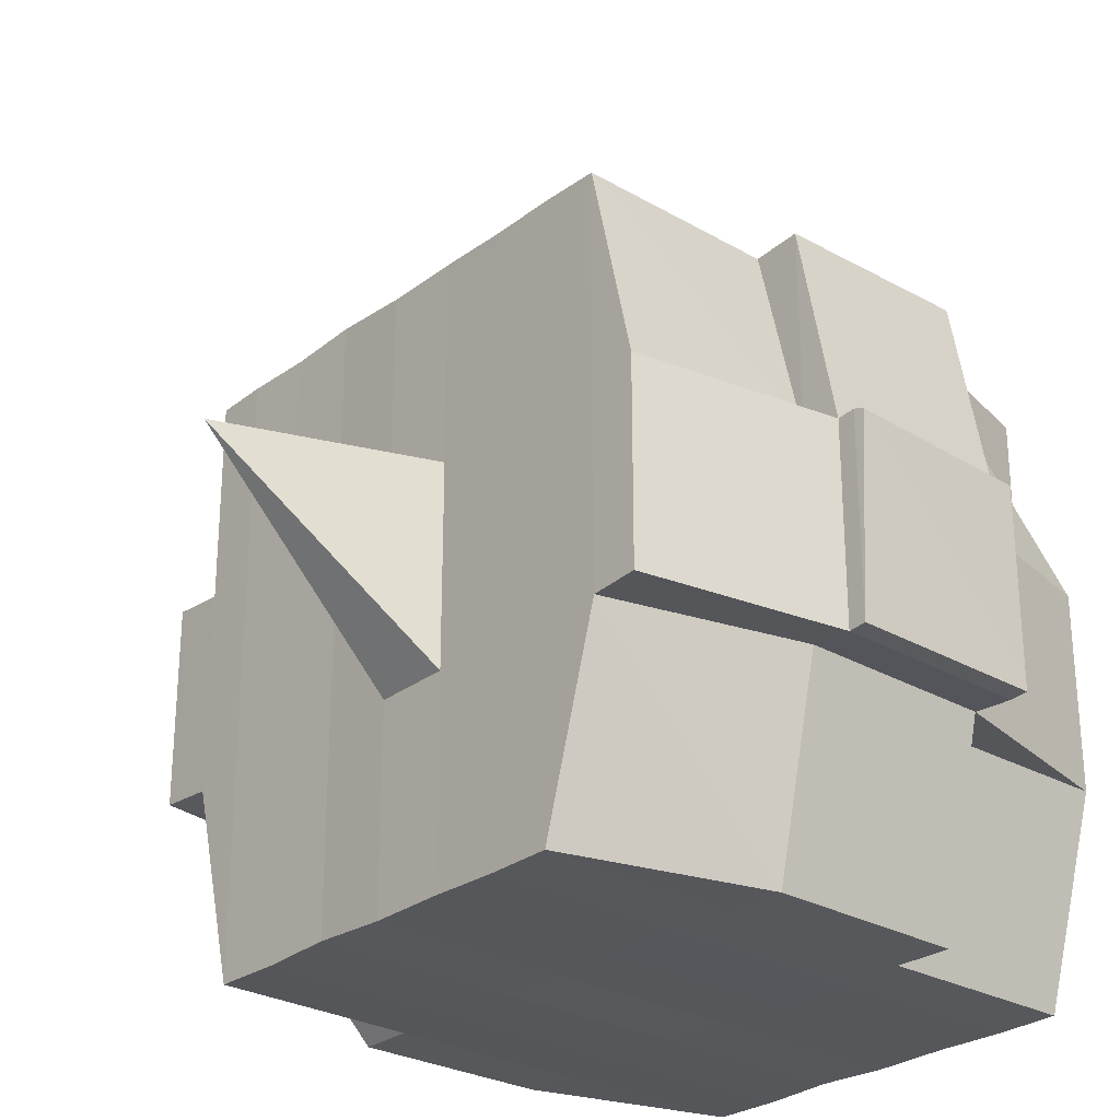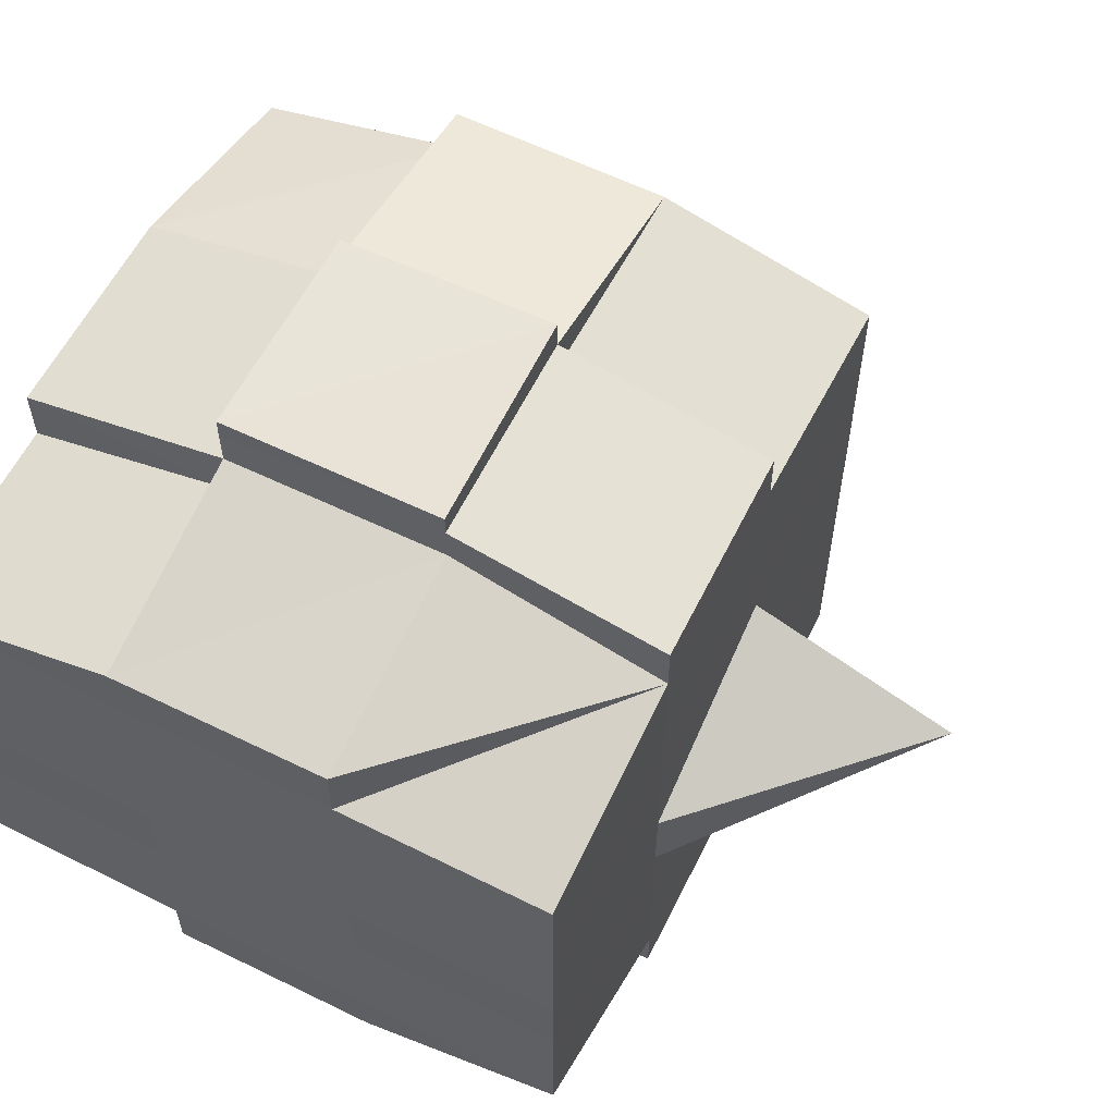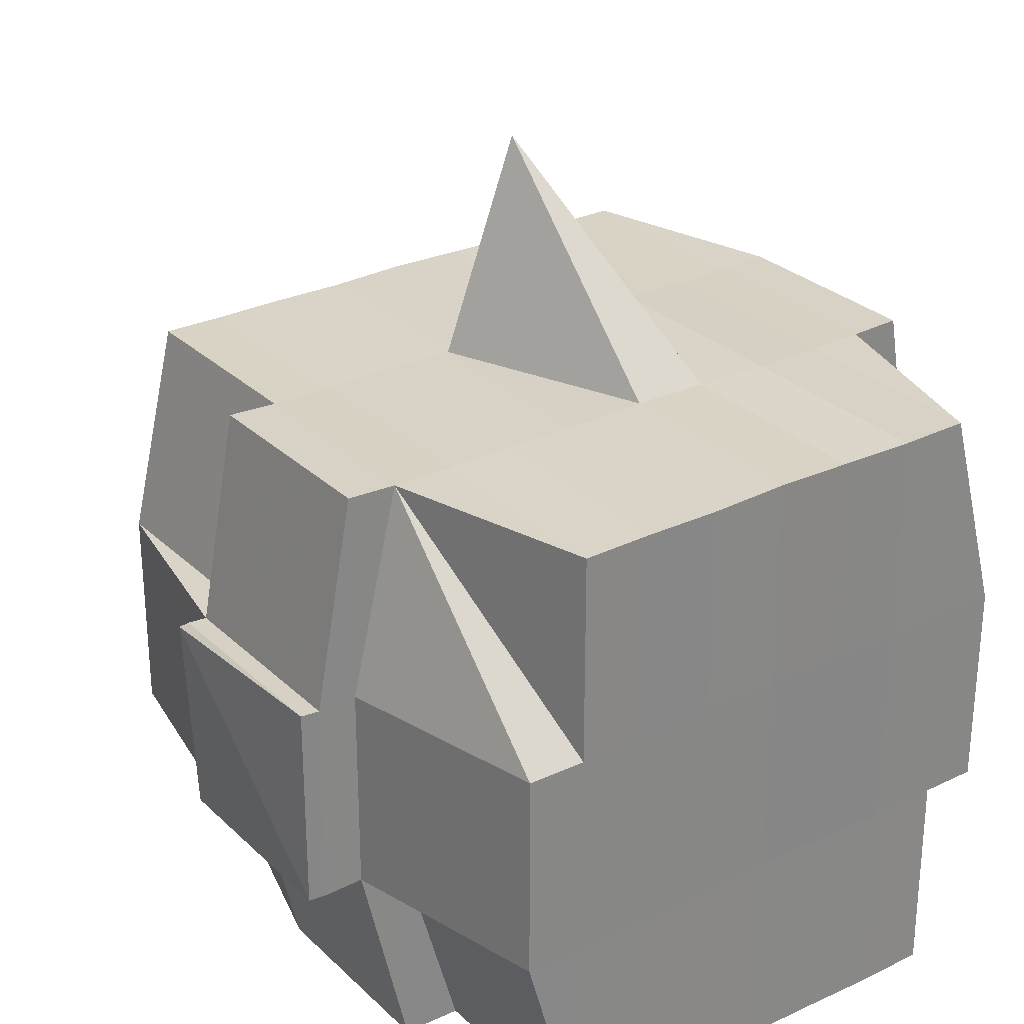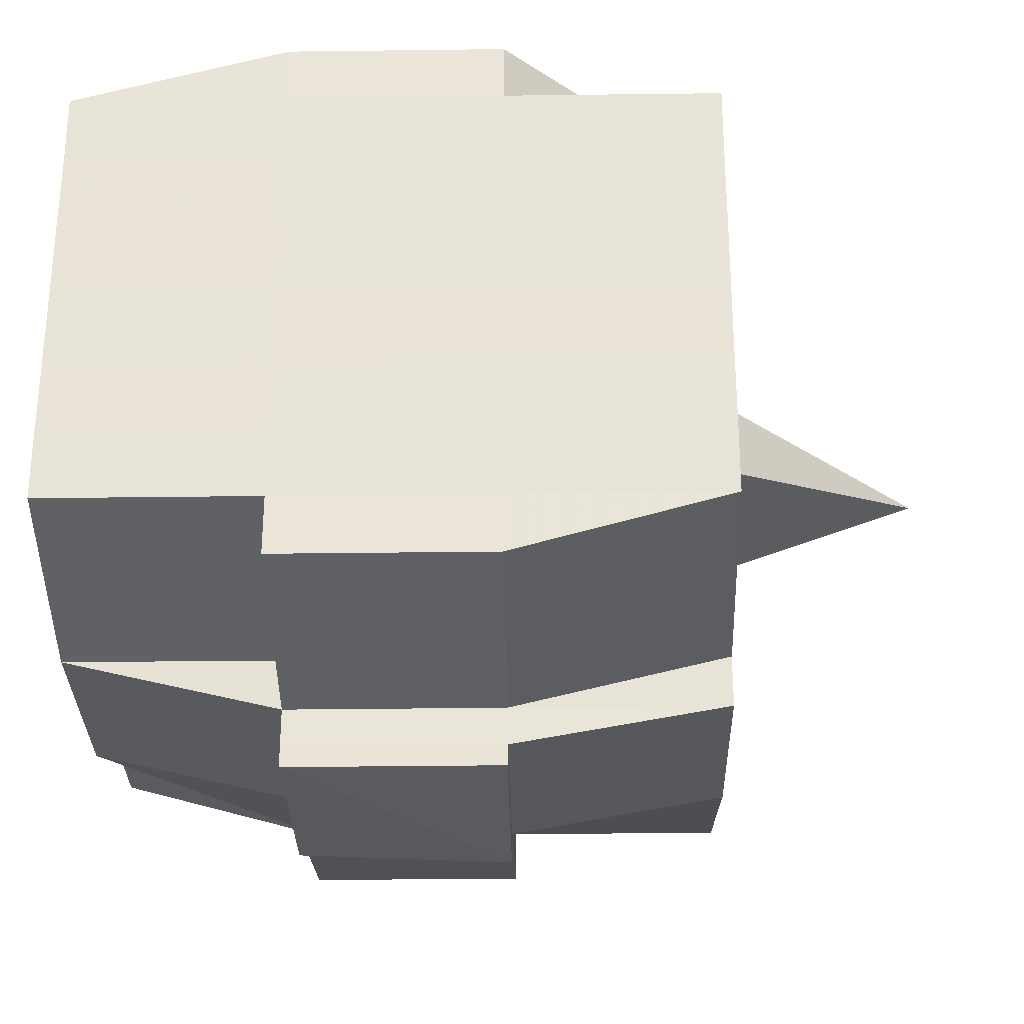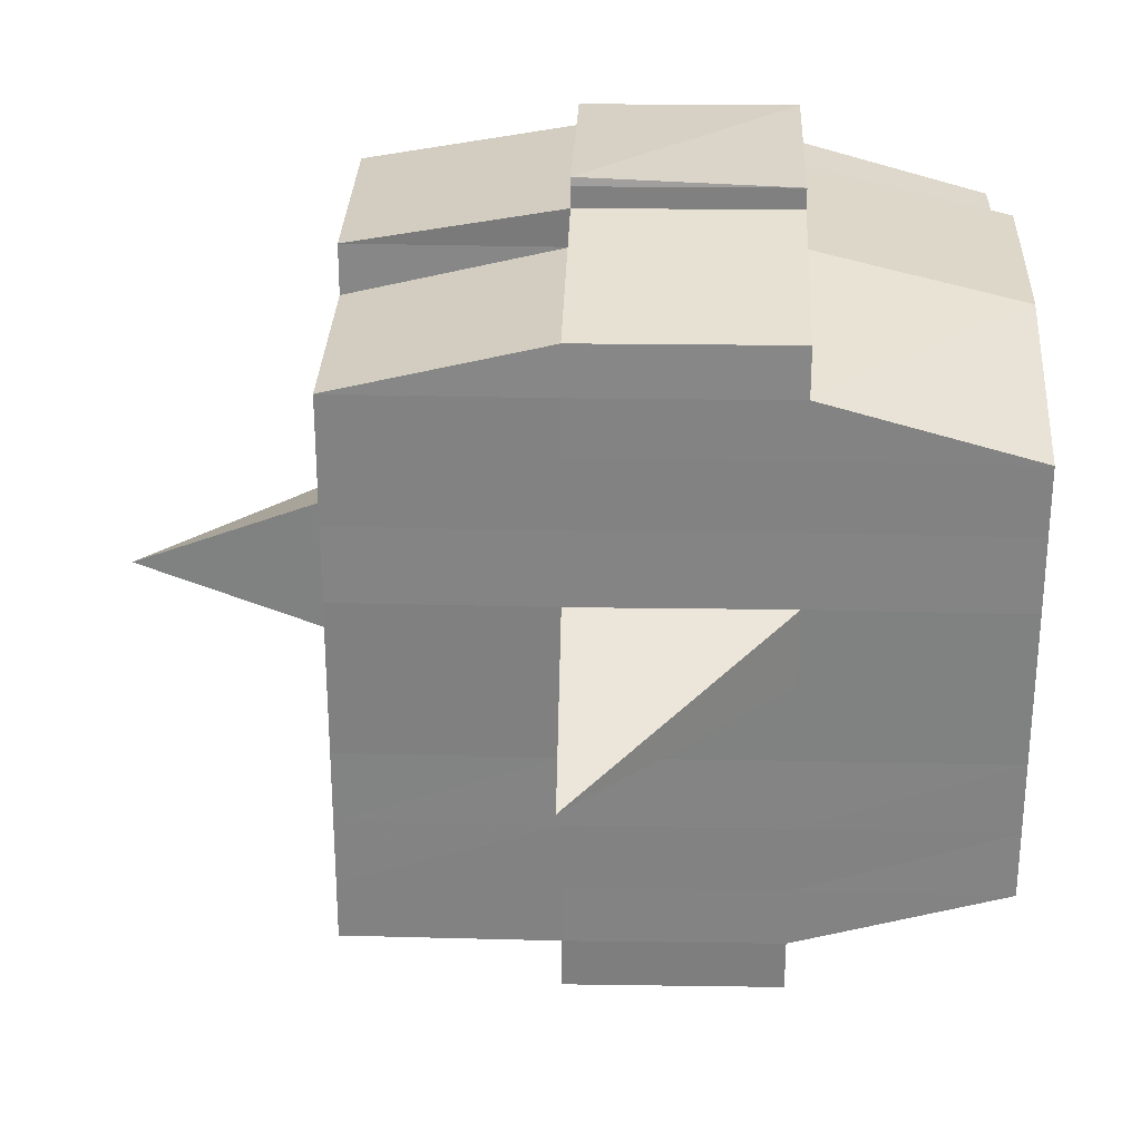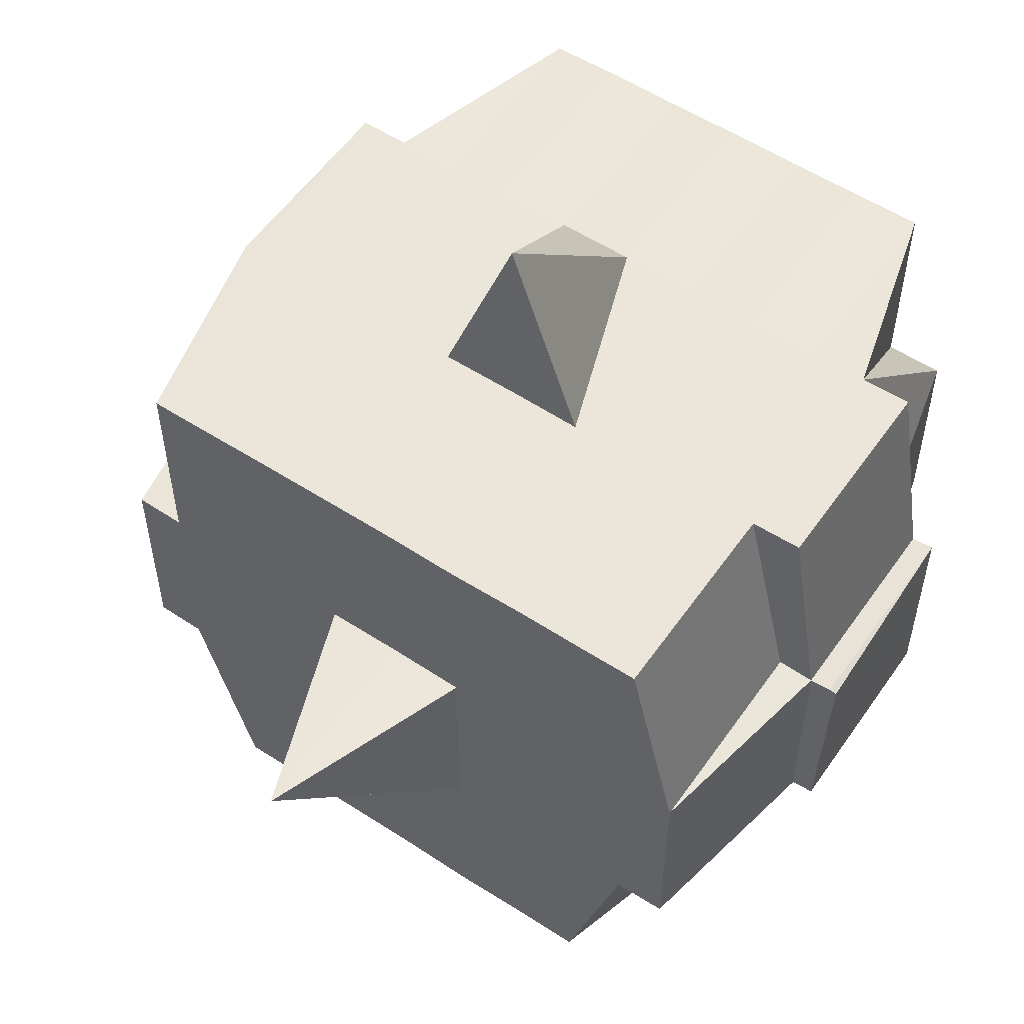
<metadata>
{"format":"obj","ext":"obj","renderer":"f3d","projection":"perspective","resolution":1024,"background":"white","views":[{"elev":-27.3,"azim":138.6,"up":"+Y"},{"elev":60.1,"azim":27.1,"up":"+Z"},{"elev":28.2,"azim":-125.7,"up":"+Y"},{"elev":-29.9,"azim":1.1,"up":"+Z"},{"elev":28.9,"azim":-178.2,"up":"+Z"},{"elev":55.3,"azim":124.4,"up":"+Y"}]}
</metadata>
<code>
o 2753
v 2221 1889 15.05
v 2221 1889 15.05
v 2221 1889 15.05
v 2221 1889 15.05
v 2221 1889 15.05
v 2221 1889 15.05
v 2221 1889 15.05
v 2221 1889 15.05
v 2221 1889 15.05
v 2221 1889 15.05
v 2221 1889 15.05
v 2221 1889 15.05
v 2221 1889 15.05
v 2221 1889 15.06
v 2221 1889 15.05
v 2221 1889 15.05
v 2221 1889 15.05
v 2221 1889 15.06
v 2221 1889 15.05
v 2221 1889 15.06
v 2221 1889 15.06
v 2221 1889 15.05
v 2221 1889 15.06
v 2221 1889 15.06
v 2221 1889 15.06
v 2221 1889 15.06
v 2221 1889 15.06
v 2221 1889 15.06
v 2221 1889 15.06
v 2221 1889 15.06
v 2221 1889 15.06
v 2221 1889 15.07
v 2221 1889 15.06
v 2221 1889 15.07
v 2221 1889 15.07
v 2221 1889 15.07
v 2221 1889 15.07
v 2221 1889 15.07
v 2221 1889 15.07
v 2221 1889 15.07
v 2221 1889 15.07
v 2221 1889 15.07
v 2221 1889 15.07
v 2221 1889 15.07
v 2221 1889 15.07
v 2221 1889 15.07
v 2221 1889 15.06
v 2221 1889 15.07
v 2221 1889 15.06
v 2221 1889 15.06
v 2221 1889 15.07
v 2221 1889 15.06
v 2221 1889 15.07
v 2221 1889 15.07
v 2221 1889 15.07
v 2221 1889 15.07
v 2221 1889 15.07
v 2221 1889 15.07
v 2221 1889 15.07
v 2221 1889 15.07
v 2221 1889 15.07
v 2221 1889 15.07
v 2221 1889 15.07
v 2221 1889 15.08
v 2221 1889 15.08
v 2221 1889 15.08
v 2221 1889 15.08
v 2221 1889 15.08
v 2221 1889 15.08
v 2221 1889 15.08
v 2221 1889 15.07
v 2221 1889 15.08
v 2221 1889 15.08
v 2221 1889 15.08
v 2221 1889 15.08
v 2221 1889 15.08
v 2221 1889 15.08
v 2221 1889 15.08
v 2221 1889 15.08
v 2221 1889 15.08
v 2221 1889 15.09
v 2221 1889 15.08
v 2221 1889 15.09
v 2221 1889 15.09
v 2221 1889 15.09
v 2221 1889 15.09
v 2221 1889 15.09
v 2221 1889 15.09
v 2221 1889 15.09
v 2221 1889 15.08
v 2221 1889 15.09
v 2221 1889 15.09
v 2221 1889 15.09
v 2221 1889 15.09
v 2221 1889 15.09
v 2221 1889 15.09
v 2221 1889 15.09
v 2221 1889 15.09
v 2221 1889 15.09
v 2221 1889 15.09
v 2221 1889 15.09
v 2221 1889 15.09
v 2221 1889 15.09
v 2221 1889 15.09
v 2221 1889 15.09
v 2221 1889 15.09
v 2221 1889 15.09
v 2221 1889 15.08
v 2221 1889 15.09
v 2221 1889 15.09
v 2221 1889 15.09
v 2221 1889 15.09
v 2221 1889 15.09
v 2221 1889 15.09
v 2221 1889 15.09
v 2221 1889 15.09
v 2221 1889 15.09
v 2221 1889 15.08
v 2221 1889 15.09
v 2221 1889 15.08
v 2221 1889 15.08
v 2221 1889 15.08
v 2221 1889 15.08
v 2221 1889 15.08
v 2221 1889 15.08
v 2221 1889 15.08
v 2221 1889 15.08
v 2221 1889 15.08
v 2221 1889 15.08
v 2221 1889 15.07
v 2221 1889 15.08
v 2221 1889 15.08
v 2221 1889 15.08
v 2221 1889 15.08
v 2221 1889 15.07
v 2221 1889 15.07
v 2221 1889 15.07
v 2221 1889 15.07
v 2221 1889 15.07
v 2221 1889 15.07
v 2221 1889 15.07
v 2221 1889 15.07
v 2221 1889 15.07
v 2221 1889 15.07
v 2221 1889 15.07
v 2221 1889 15.06
v 2221 1889 15.07
v 2221 1889 15.07
v 2221 1889 15.07
v 2221 1889 15.06
v 2221 1889 15.06
v 2221 1889 15.06
v 2221 1889 15.06
v 2221 1889 15.06
v 2221 1889 15.06
v 2221 1889 15.05
v 2221 1889 15.06
v 2221 1889 15.06
v 2221 1889 15.06
v 2221 1889 15.06
v 2221 1889 15.06
v 2221 1889 15.06
v 2221 1889 15.06
v 2221 1889 15.06
v 2221 1889 15.06
v 2221 1889 15.06
v 2221 1889 15.06
v 2221 1889 15.06
v 2221 1889 15.06
v 2221 1889 15.06
v 2221 1889 15.05
v 2221 1889 15.06
v 2221 1889 15.05
v 2221 1889 15.05
v 2221 1889 15.05
v 2221 1889 15.05
v 2221 1889 15.05
v 2221 1889 15.05
v 2221 1889 15.05
v 2221 1889 15.05
v 2221 1889 15.05
v 2221 1889 15.06
v 2221 1889 15.05
v 2221 1889 15.05
v 2221 1889 15.05
v 2221 1889 15.05
v 2221 1889 15.05
v 2221 1889 15.05
v 2221 1889 15.05
v 2221 1889 15.05
v 2221 1889 15.06
v 2221 1889 15.05
v 2221 1889 15.06
v 2221 1889 15.05
v 2221 1889 15.05
v 2221 1889 15.05
v 2221 1889 15.05
v 2221 1889 15.06
v 2221 1889 15.06
v 2221 1889 15.06
v 2221 1889 15.06
v 2221 1889 15.06
v 2221 1889 15.06
v 2221 1889 15.06
v 2221 1889 15.06
v 2221 1889 15.06
v 2221 1889 15.06
v 2221 1889 15.06
v 2221 1889 15.06
v 2221 1889 15.07
v 2221 1889 15.06
v 2221 1889 15.06
v 2221 1889 15.06
v 2221 1889 15.07
v 2221 1889 15.07
v 2221 1889 15.07
v 2221 1889 15.07
v 2221 1889 15.06
v 2221 1889 15.07
v 2221 1889 15.07
v 2221 1889 15.07
v 2221 1889 15.07
v 2221 1889 15.07
v 2221 1889 15.07
v 2221 1889 15.08
v 2221 1889 15.07
v 2221 1889 15.07
v 2221 1889 15.07
v 2221 1889 15.08
v 2221 1889 15.08
v 2221 1889 15.08
v 2221 1889 15.08
v 2221 1889 15.07
v 2221 1889 15.08
v 2221 1889 15.08
v 2221 1889 15.08
v 2221 1889 15.08
v 2221 1889 15.08
v 2221 1889 15.08
v 2221 1889 15.08
v 2221 1889 15.08
v 2221 1889 15.09
v 2221 1889 15.08
v 2221 1889 15.08
v 2221 1889 15.08
v 2221 1889 15.08
v 2221 1889 15.08
v 2221 1889 15.08
v 2221 1889 15.09
v 2221 1889 15.08
v 2221 1889 15.08
v 2221 1889 15.08
v 2221 1889 15.08
v 2221 1889 15.08
v 2221 1889 15.08
v 2221 1889 15.09
v 2221 1889 15.09
v 2221 1889 15.09
v 2221 1889 15.09
v 2221 1889 15.09
v 2221 1889 15.09
v 2221 1889 15.09
v 2221 1889 15.08
v 2221 1889 15.09
v 2221 1889 15.08
v 2221 1889 15.08
v 2221 1889 15.08
v 2221 1889 15.09
v 2221 1889 15.08
v 2221 1889 15.08
v 2221 1889 15.08
v 2221 1889 15.08
v 2221 1889 15.07
v 2221 1889 15.07
v 2221 1889 15.07
v 2221 1889 15.07
v 2221 1889 15.07
v 2221 1889 15.07
v 2221 1889 15.08
v 2221 1889 15.08
v 2221 1889 15.07
v 2221 1889 15.07
v 2221 1889 15.07
v 2221 1889 15.07
v 2221 1889 15.07
v 2221 1889 15.07
v 2221 1889 15.07
v 2221 1889 15.07
v 2221 1889 15.07
v 2221 1889 15.07
v 2221 1889 15.06
v 2221 1889 15.06
v 2221 1889 15.06
v 2221 1889 15.06
v 2221 1889 15.06
v 2221 1889 15.06
v 2221 1889 15.06
v 2221 1889 15.05
v 2221 1889 15.05
v 2221 1889 15.05
v 2221 1889 15.05
v 2221 1889 15.05
v 2221 1889 15.05
v 2221 1889 15.05
v 2221 1889 15.06
v 2221 1889 15.06
v 2221 1889 15.06
v 2221 1889 15.06
v 2221 1889 15.06
v 2221 1889 15.06
v 2221 1889 15.06
v 2221 1889 15.06
v 2221 1889 15.05
v 2221 1889 15.05
v 2221 1889 15.05
v 2221 1889 15.05
v 2221 1889 15.05
v 2221 1889 15.05
v 2221 1889 15.05
v 2221 1889 15.07
v 2221 1889 15.07
v 2221 1889 15.07
v 2221 1889 15.07
v 2221 1889 15.07
v 2221 1889 15.07
v 2221 1889 15.07
v 2221 1889 15.07
v 2221 1889 15.07
v 2221 1889 15.07
v 2221 1889 15.08
v 2221 1889 15.08
v 2221 1889 15.08
v 2221 1889 15.09
v 2221 1889 15.09
v 2221 1889 15.08
v 2221 1889 15.09
v 2221 1889 15.09
v 2221 1889 15.09
v 2221 1889 15.09
v 2221 1889 15.09
f 1 2 3
f 4 5 2
f 6 7 3
f 8 9 6
f 10 11 5
f 12 13 4
f 13 14 15
f 16 12 17
f 10 18 19
f 18 20 11
f 21 18 22
f 23 24 18
f 24 25 26
f 27 26 18
f 18 26 28
f 26 29 28
f 29 30 28
f 26 31 29
f 25 32 31
f 33 31 26
f 32 34 35
f 34 36 37
f 38 35 31
f 39 40 38
f 40 41 42
f 42 43 44
f 45 46 43
f 31 35 47
f 31 47 29
f 29 47 30
f 35 48 47
f 47 49 50
f 48 51 49
f 47 48 52
f 53 54 48
f 54 55 56
f 56 57 51
f 58 56 48
f 48 56 59
f 60 61 57
f 56 60 62
f 63 60 56
f 36 64 63
f 63 65 60
f 64 66 65
f 67 65 63
f 66 68 69
f 65 70 60
f 60 70 71
f 65 69 70
f 72 69 65
f 70 73 61
f 69 74 70
f 74 75 73
f 70 74 76
f 74 77 75
f 69 78 74
f 79 78 69
f 78 80 74
f 79 81 82
f 83 84 77
f 85 86 81
f 87 86 88
f 89 88 90
f 91 92 84
f 93 94 92
f 95 96 91
f 97 98 94
f 96 98 99
f 100 99 101
f 102 95 103
f 104 97 105
f 106 104 107
f 108 106 80
f 105 109 110
f 111 112 109
f 113 111 114
f 115 113 116
f 116 105 117
f 116 110 118
f 119 116 120
f 80 116 121
f 121 116 122
f 80 121 123
f 121 122 124
f 123 121 124
f 124 118 125
f 124 125 126
f 127 128 123
f 123 124 129
f 129 126 130
f 129 124 131
f 132 123 129
f 133 123 132
f 134 127 132
f 132 129 135
f 135 130 136
f 135 129 137
f 138 132 135
f 76 132 138
f 139 134 138
f 138 135 140
f 140 136 141
f 140 135 142
f 143 138 140
f 71 138 143
f 144 139 143
f 143 140 145
f 145 141 146
f 145 140 147
f 148 143 145
f 62 143 148
f 149 144 148
f 148 145 150
f 150 146 151
f 150 145 152
f 153 151 154
f 155 154 156
f 157 158 156
f 159 160 158
f 161 162 155
f 163 150 162
f 164 150 163
f 164 148 150
f 59 148 164
f 165 164 163
f 52 164 165
f 166 149 164
f 167 166 165
f 165 168 169
f 170 169 171
f 170 165 172
f 30 165 170
f 28 30 170
f 28 170 173
f 173 171 174
f 173 170 175
f 176 174 177
f 176 173 178
f 179 173 180
f 181 182 173
f 178 183 184
f 185 186 176
f 187 185 188
f 189 190 183
f 189 191 190
f 192 193 189
f 9 192 194
f 175 189 194
f 194 195 7
f 196 197 195
f 198 199 197
f 200 198 189
f 201 200 189
f 201 202 200
f 200 203 198
f 202 203 200
f 204 202 205
f 203 206 191
f 207 208 202
f 202 209 203
f 152 209 202
f 208 210 209
f 209 211 203
f 203 211 212
f 211 213 206
f 209 214 211
f 147 214 209
f 210 215 214
f 214 216 211
f 216 217 213
f 211 216 218
f 214 219 216
f 142 219 214
f 215 220 219
f 219 221 216
f 221 222 217
f 216 221 223
f 219 224 221
f 137 224 219
f 220 225 224
f 224 226 221
f 226 227 222
f 221 226 228
f 224 229 226
f 225 230 229
f 131 229 224
f 229 231 226
f 231 232 227
f 226 231 233
f 229 234 231
f 235 234 229
f 234 236 231
f 236 237 232
f 231 236 238
f 235 239 240
f 241 242 239
f 243 242 244
f 245 244 246
f 247 248 236
f 248 249 250
f 251 250 236
f 236 250 252
f 250 253 252
f 252 253 254
f 252 254 255
f 250 256 253
f 117 256 250
f 249 257 256
f 257 258 259
f 114 259 256
f 258 260 261
f 256 261 262
f 256 262 263
f 259 101 264
f 265 264 266
f 265 266 267
f 268 103 265
f 269 102 265
f 270 267 271
f 270 265 72
f 253 265 270
f 254 253 270
f 254 270 272
f 272 270 67
f 272 271 273
f 255 254 272
f 255 272 274
f 274 272 45
f 274 273 275
f 276 275 277
f 278 255 274
f 238 255 278
f 279 280 255
f 281 279 278
f 278 282 283
f 284 283 285
f 233 278 284
f 284 278 286
f 287 281 284
f 228 284 288
f 289 287 288
f 288 284 290
f 290 277 291
f 288 290 292
f 292 290 33
f 292 291 293
f 294 288 292
f 223 288 294
f 295 289 294
f 294 292 296
f 296 292 27
f 296 293 297
f 298 297 299
f 300 299 301
f 302 303 301
f 304 305 303
f 306 307 300
f 308 296 307
f 309 296 308
f 198 309 308
f 309 294 296
f 218 294 309
f 310 309 311
f 312 295 309
f 313 314 315
f 314 316 317
f 313 318 319
f 320 321 322
f 323 324 321
f 325 326 327
f 328 329 326
f 330 331 332
f 333 334 335
f 336 337 338
f 338 339 340

</code>
